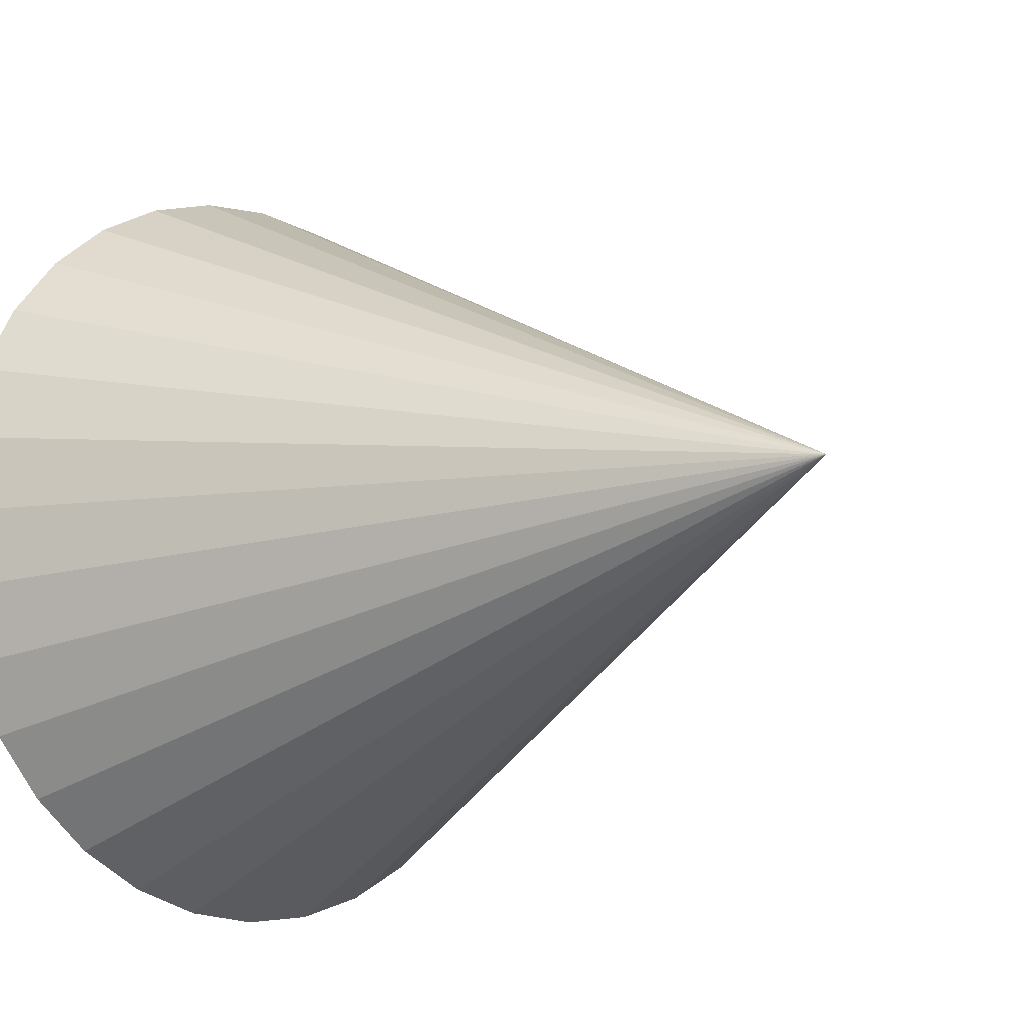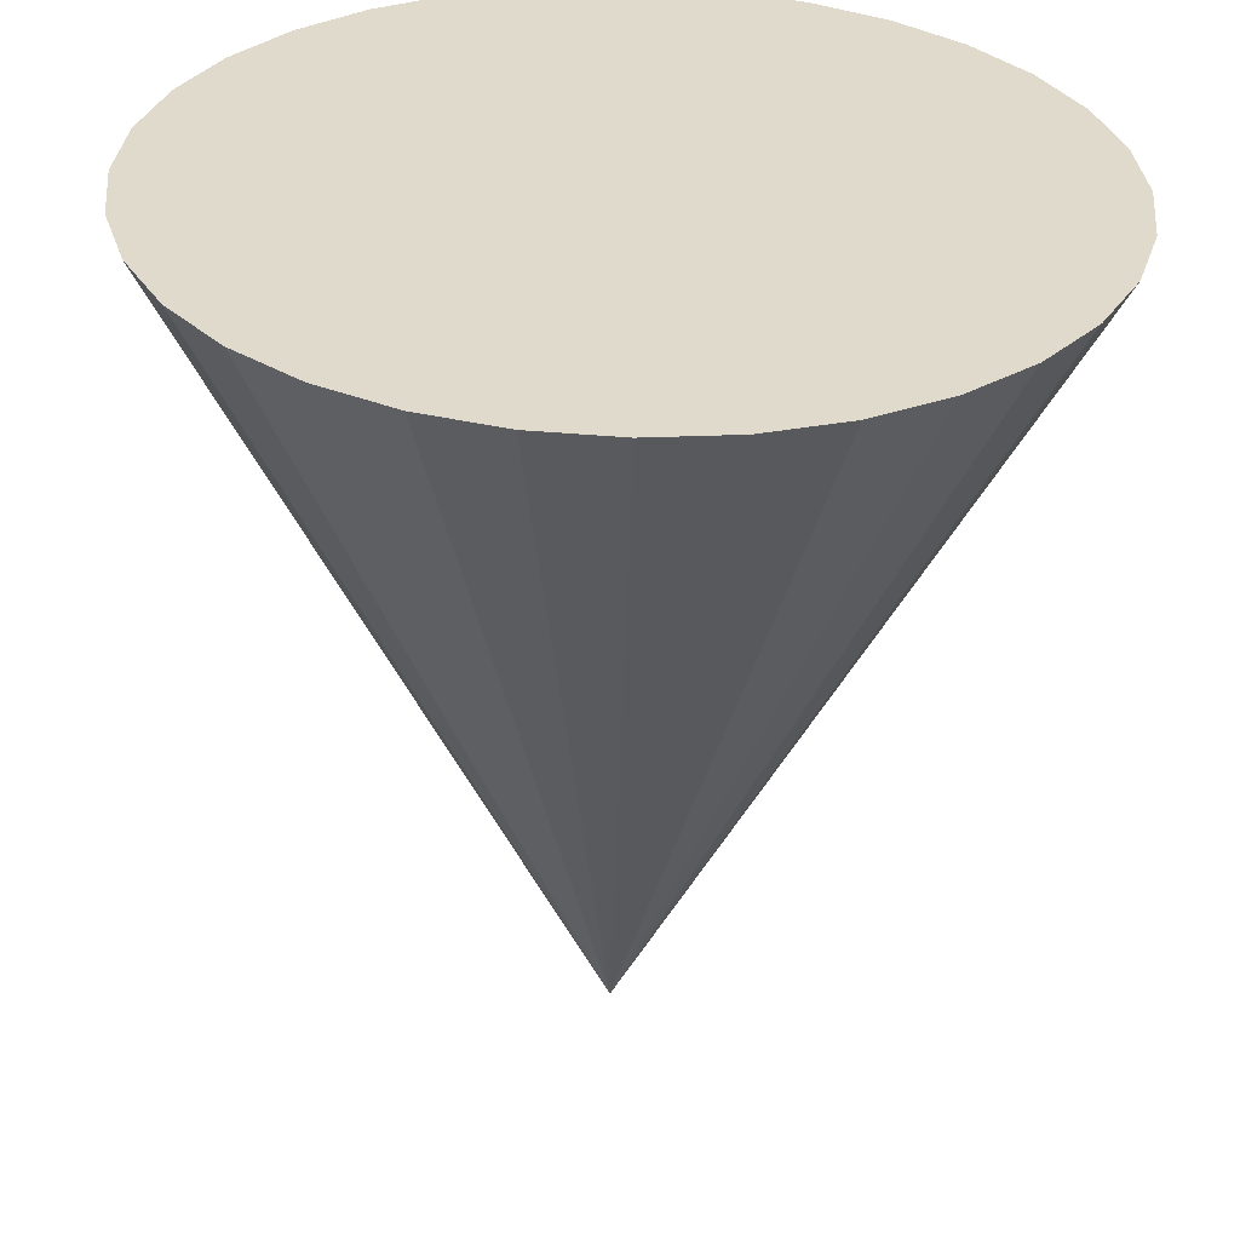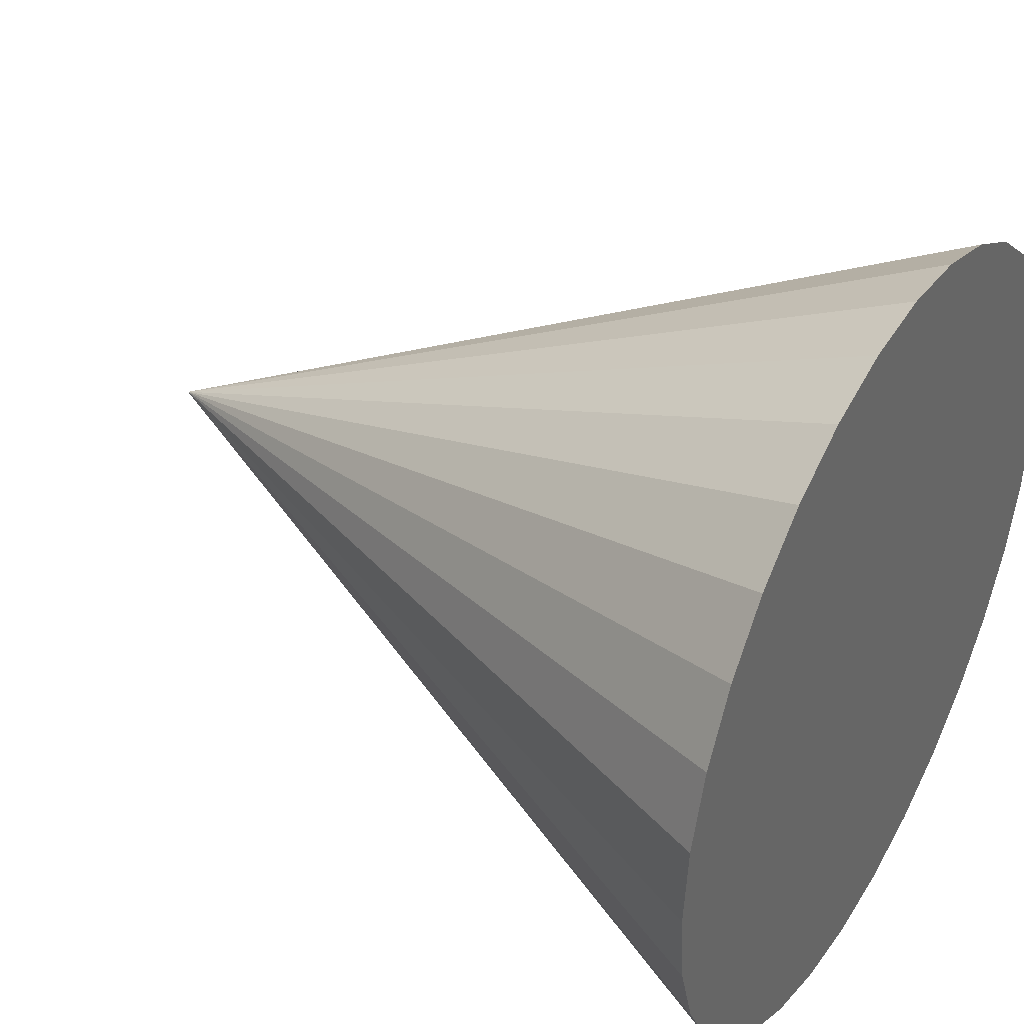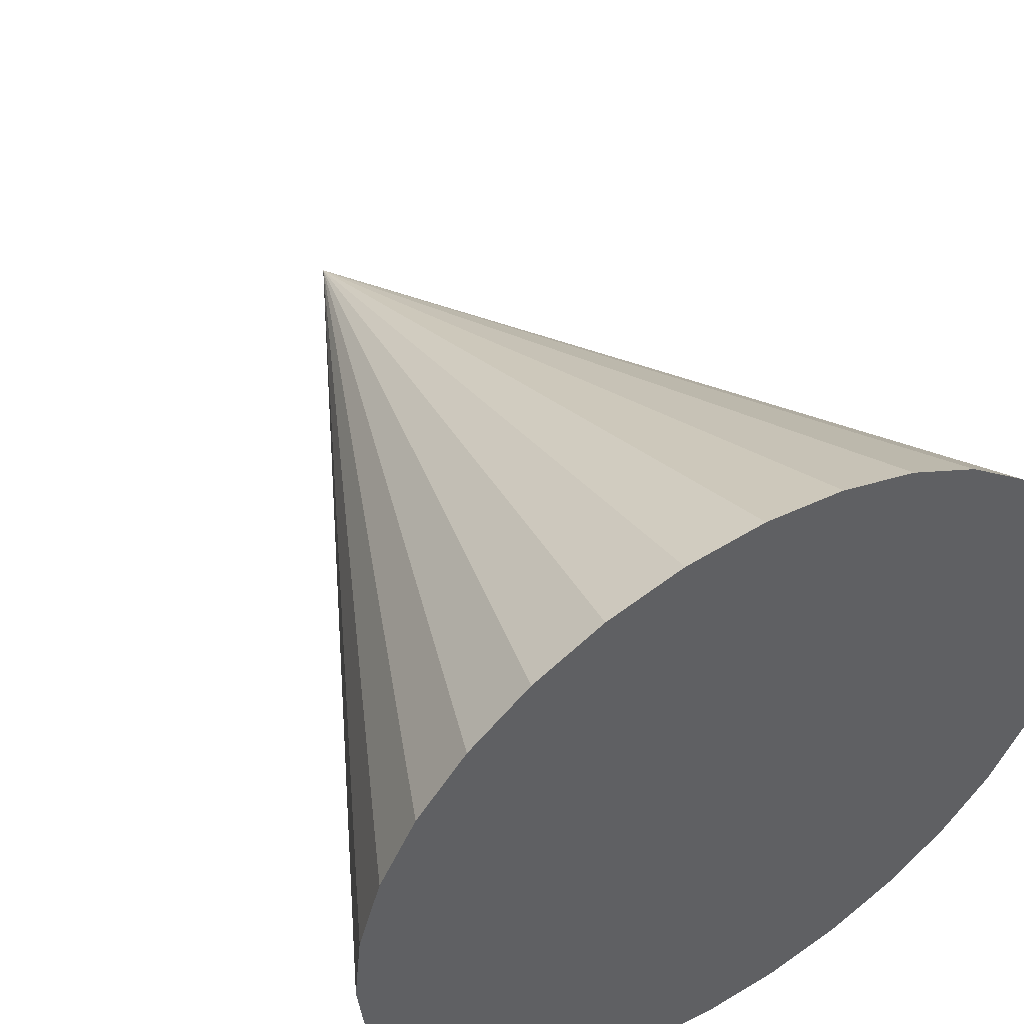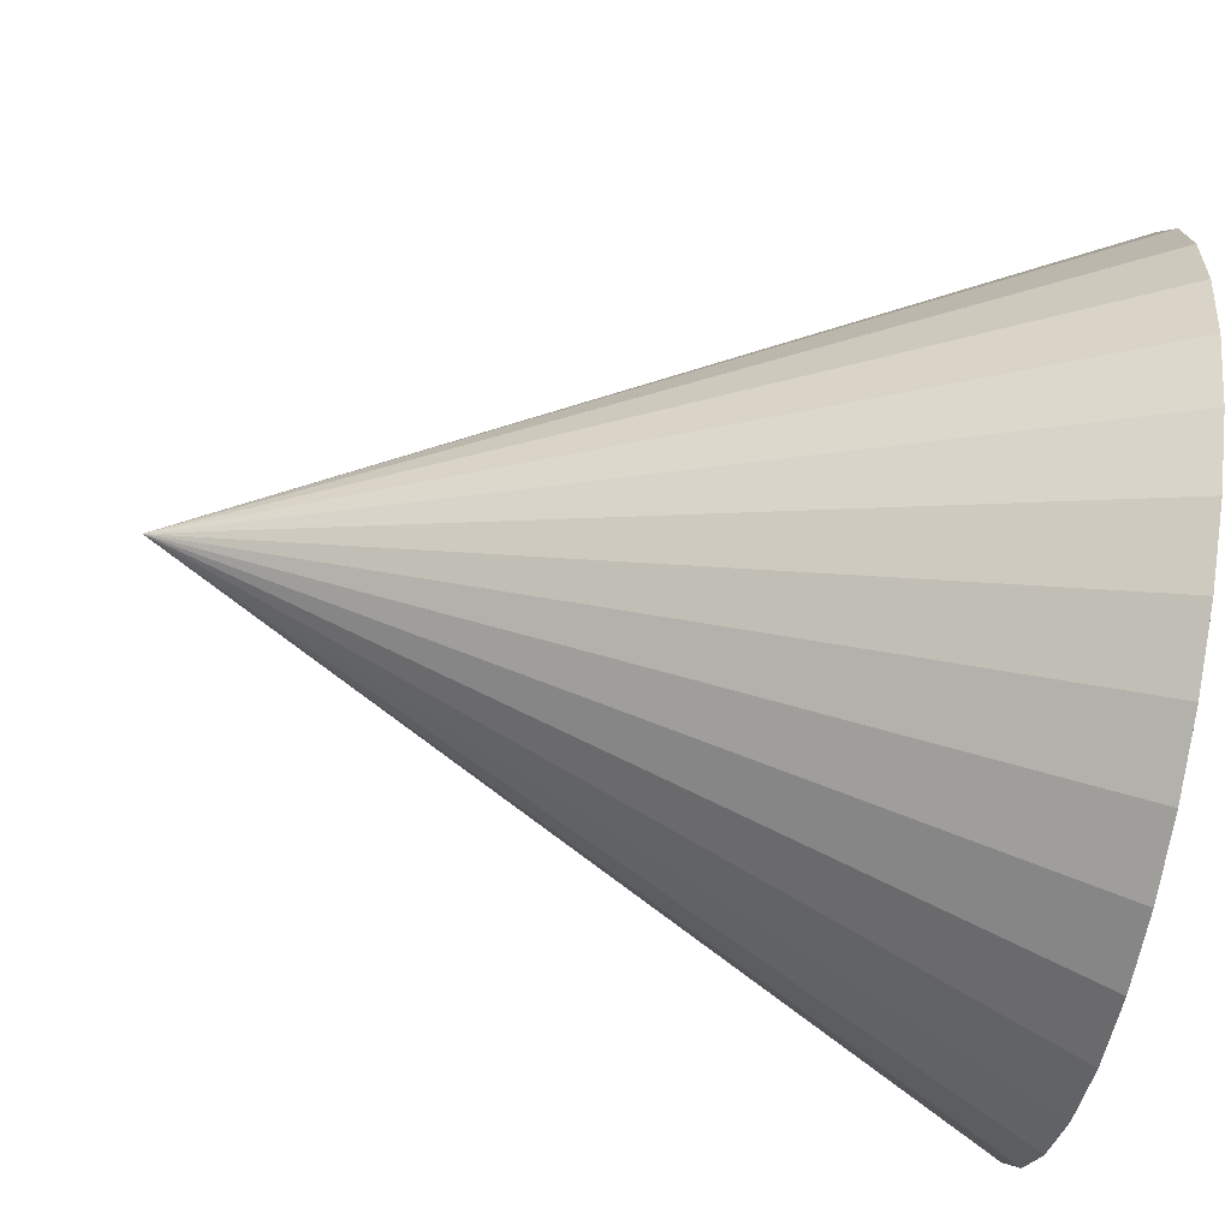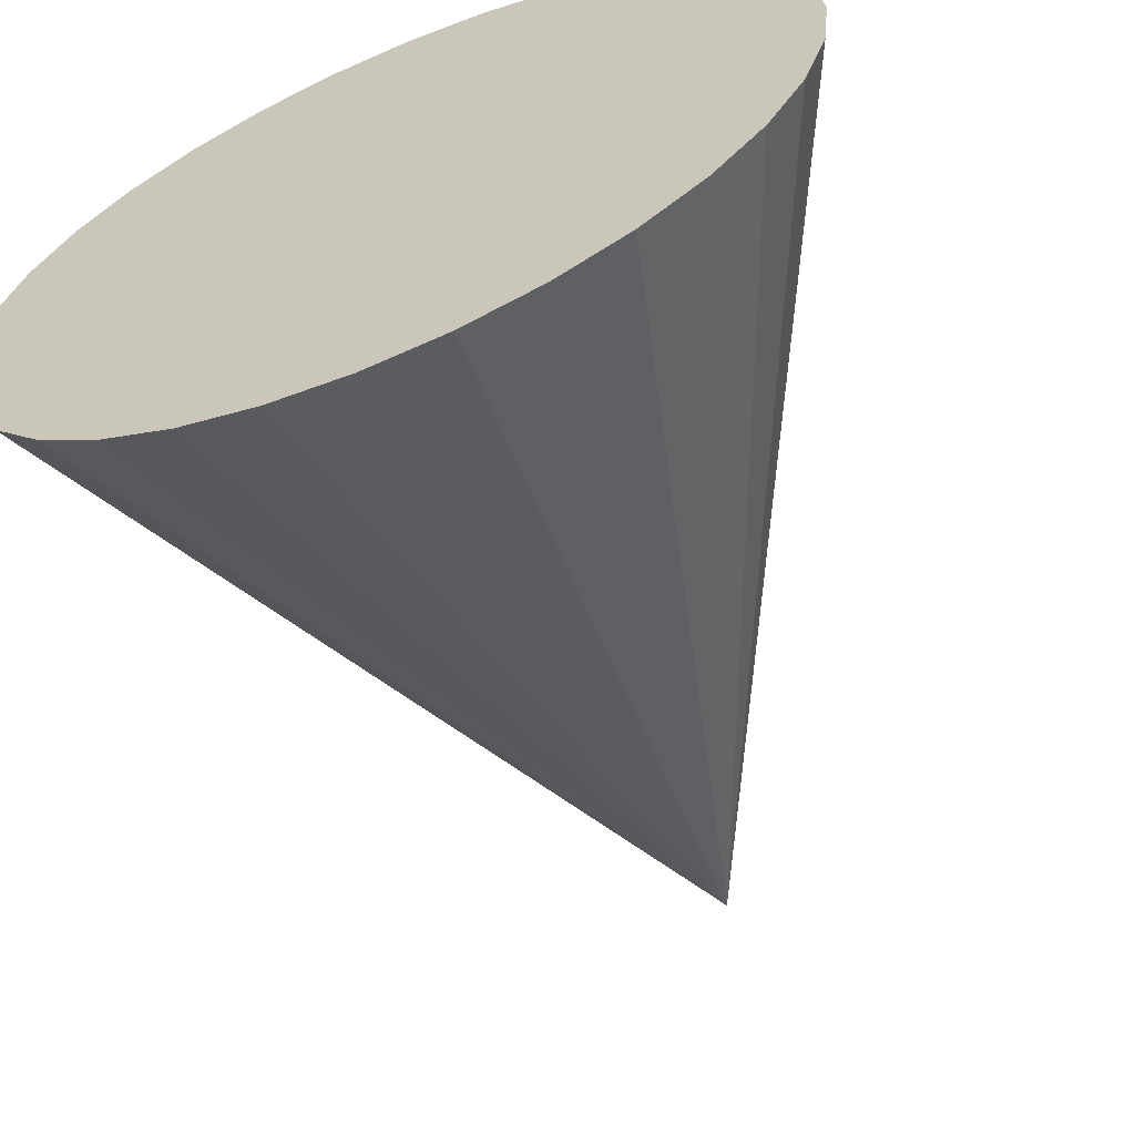
<metadata>
{"format":"obj","ext":"obj","renderer":"f3d","projection":"perspective","resolution":1024,"background":"white","views":[{"elev":-10.7,"azim":-135.3,"up":"+Y"},{"elev":-57.3,"azim":88.7,"up":"+Y"},{"elev":39.6,"azim":30.2,"up":"+Z"},{"elev":50.3,"azim":59.0,"up":"+Y"},{"elev":-68.6,"azim":-10.5,"up":"+Z"},{"elev":-62.5,"azim":112.7,"up":"+Y"}]}
</metadata>
<code>
o 円錐
v 0.9355 0 1.5
v 0.9355 -0.2926 1.471
v 0.9355 -0.574 1.386
v 0.9355 -0.8334 1.247
v 0.9355 -1.061 1.061
v 0.9355 -1.247 0.8334
v 0.9355 -1.386 0.574
v 0.9355 -1.471 0.2926
v 0.9355 -1.5 0
v 0.9355 -1.471 -0.2926
v 0.9355 -1.386 -0.574
v 0.9355 -1.247 -0.8334
v 0.9355 -1.061 -1.061
v 0.9355 -0.8334 -1.247
v 0.9355 -0.574 -1.386
v 0.9355 -0.2926 -1.471
v 0.9355 0 -1.5
v 0.9355 0.2926 -1.471
v 0.9355 0.574 -1.386
v 0.9355 0.8334 -1.247
v 0.9355 1.061 -1.061
v 0.9355 1.247 -0.8334
v 0.9355 1.386 -0.574
v 0.9355 1.471 -0.2926
v 0.9355 1.5 0
v 0.9355 1.471 0.2926
v 0.9355 1.386 0.574
v 0.9355 1.247 0.8334
v 0.9355 1.061 1.061
v 0.9355 0.8334 1.247
v 0.9355 0.574 1.386
v 0.9355 0.2926 1.471
v -2.064 -0 0
f 1 33 2
f 2 33 3
f 3 33 4
f 4 33 5
f 5 33 6
f 6 33 7
f 7 33 8
f 8 33 9
f 9 33 10
f 10 33 11
f 11 33 12
f 12 33 13
f 13 33 14
f 14 33 15
f 15 33 16
f 16 33 17
f 17 33 18
f 18 33 19
f 19 33 20
f 20 33 21
f 21 33 22
f 22 33 23
f 23 33 24
f 24 33 25
f 25 33 26
f 26 33 27
f 27 33 28
f 28 33 29
f 29 33 30
f 30 33 31
f 16 24 32
f 31 33 32
f 32 33 1
f 32 1 2
f 2 3 32
f 3 4 32
f 4 5 6
f 6 7 8
f 8 9 12
f 9 10 12
f 10 11 12
f 12 13 14
f 14 15 12
f 15 16 12
f 16 17 18
f 18 19 20
f 20 21 22
f 22 23 20
f 23 24 20
f 24 25 26
f 26 27 28
f 28 29 30
f 30 31 28
f 31 32 28
f 4 6 32
f 6 8 32
f 16 18 24
f 18 20 24
f 24 26 32
f 26 28 32
f 8 12 32
f 12 16 32

</code>
